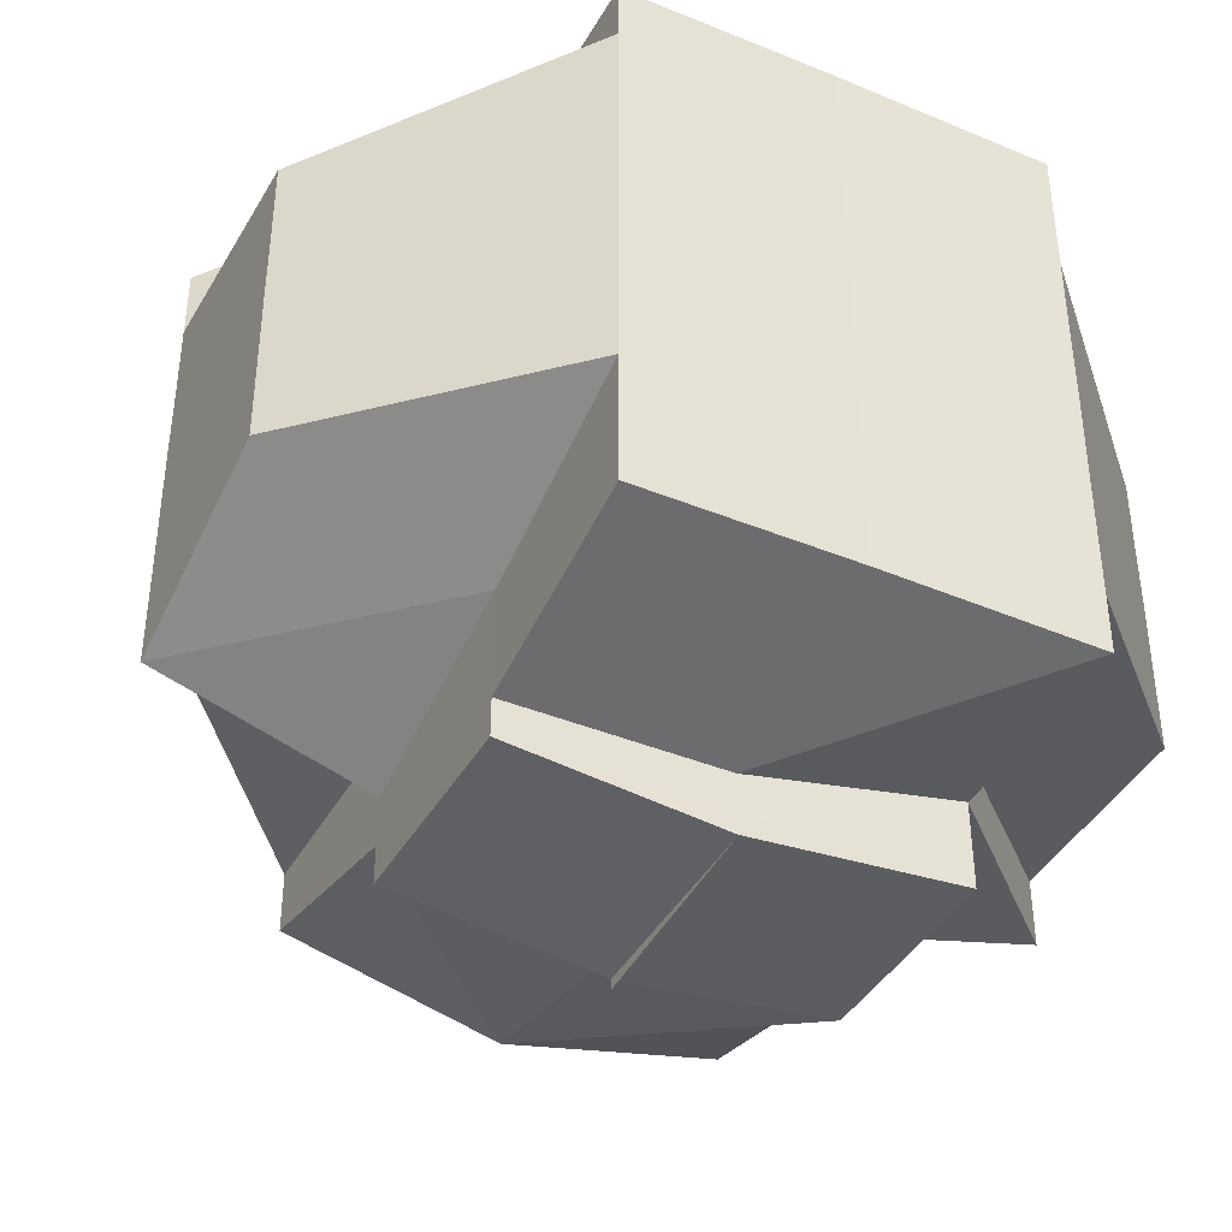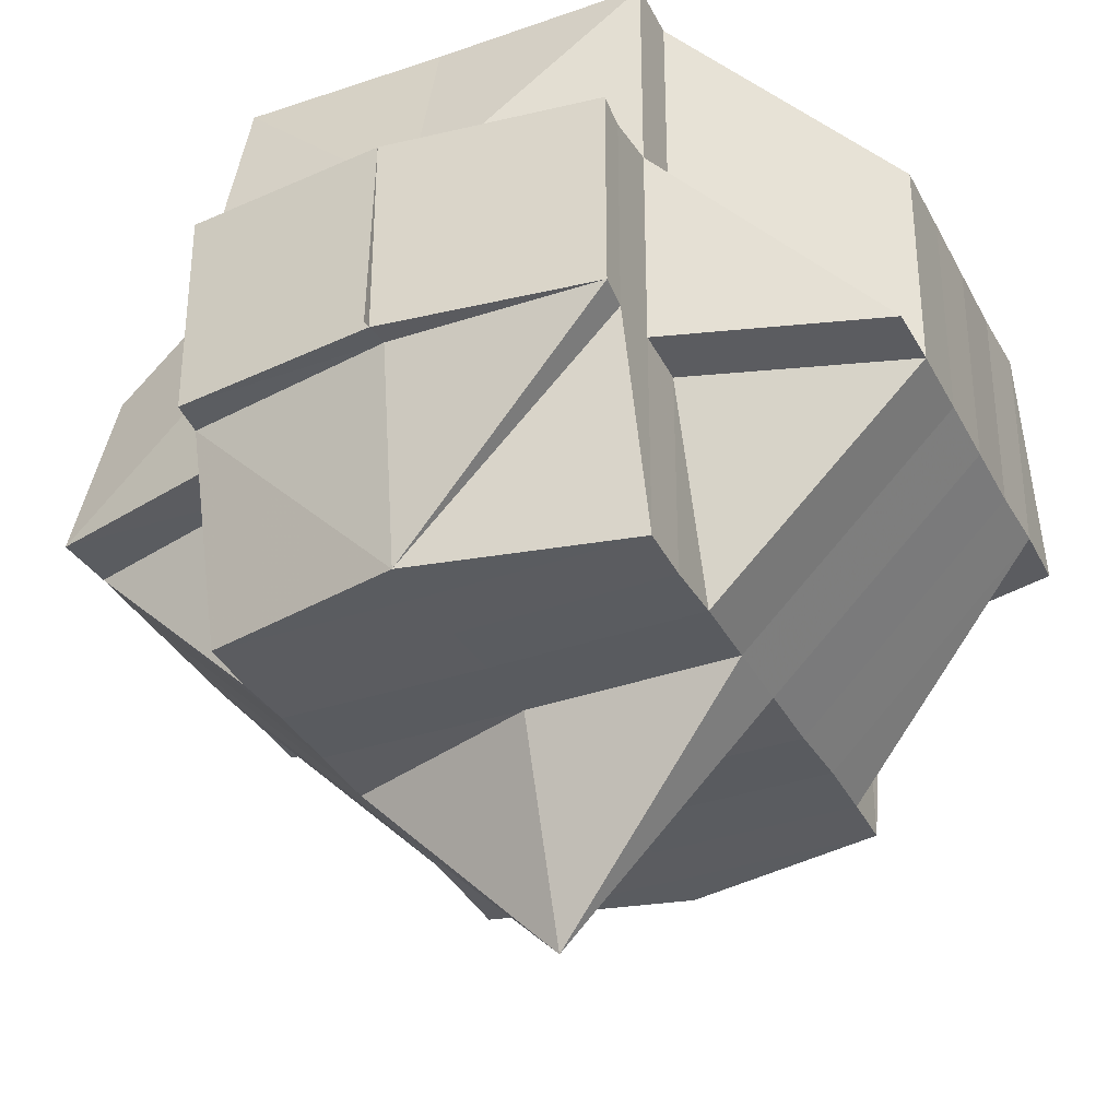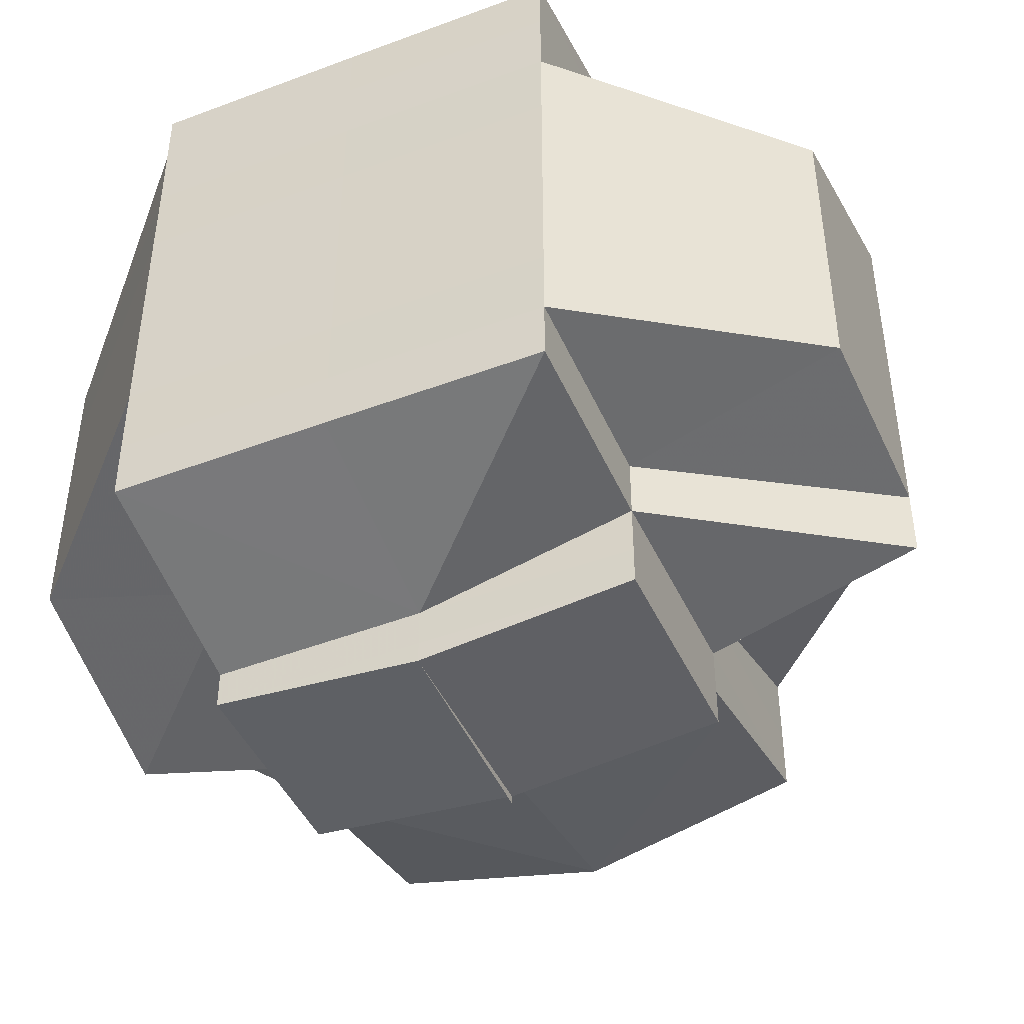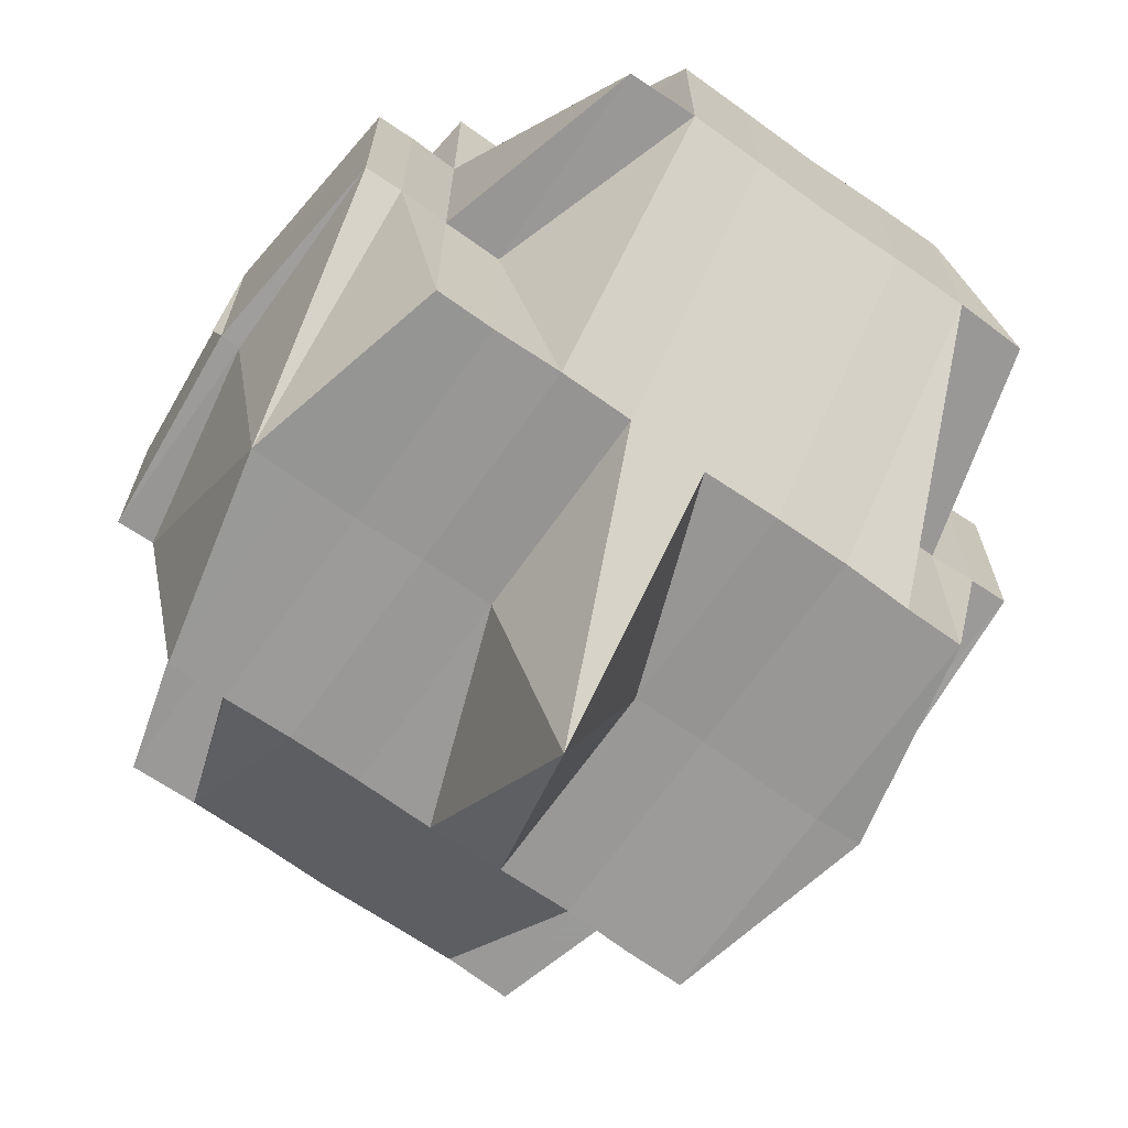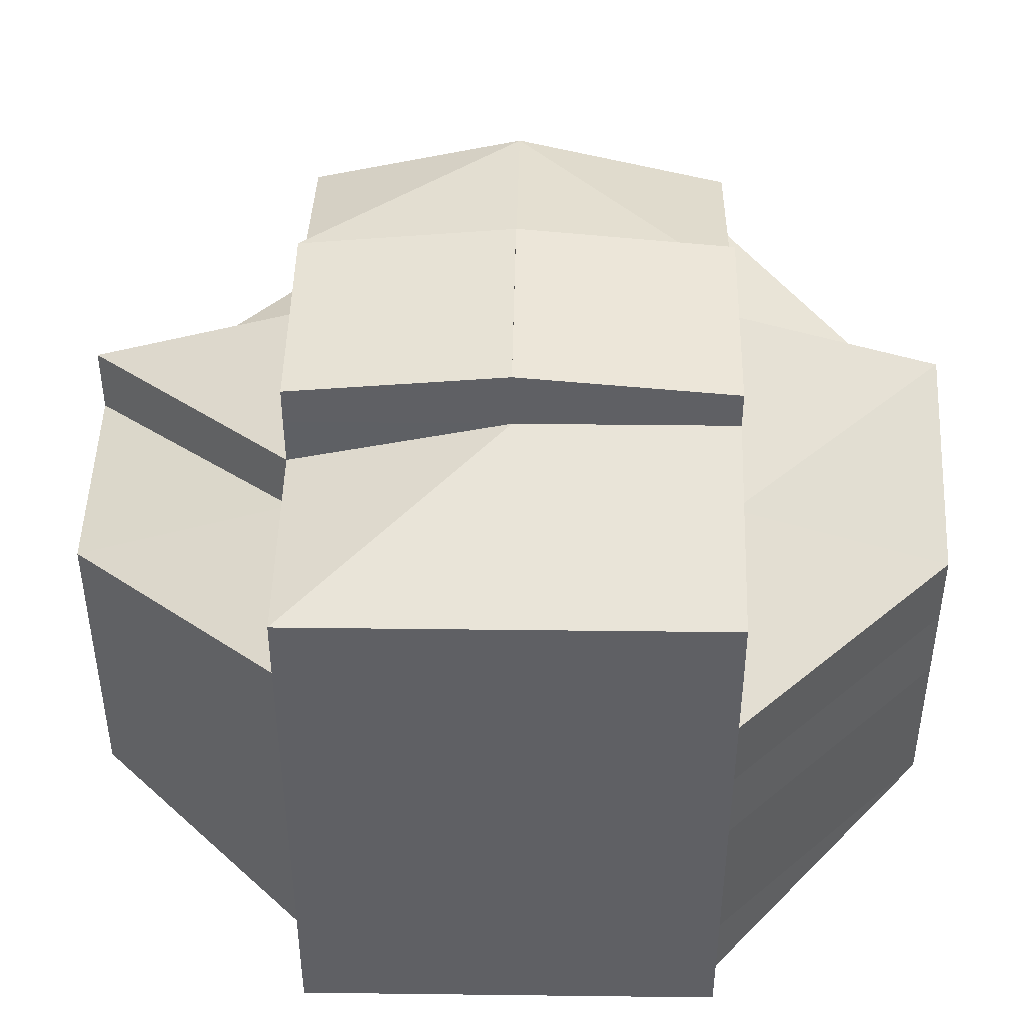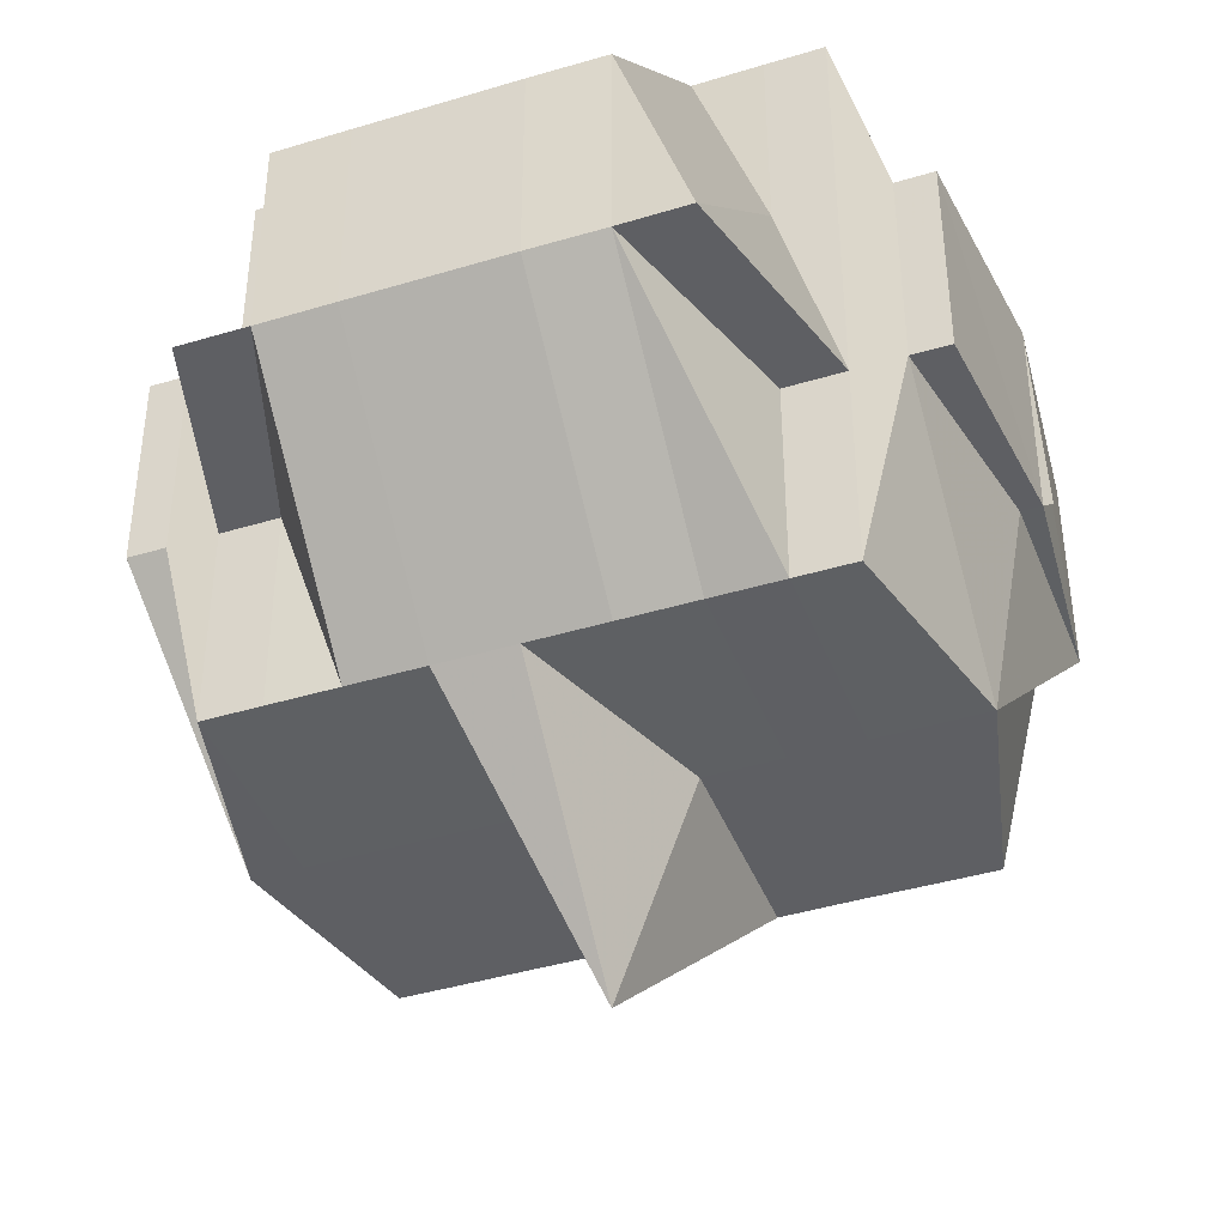
<metadata>
{"format":"obj","ext":"obj","renderer":"f3d","projection":"perspective","resolution":1024,"background":"white","views":[{"elev":-41.3,"azim":152.8,"up":"+Z"},{"elev":-34.0,"azim":24.6,"up":"+Y"},{"elev":-45.8,"azim":-156.5,"up":"+Z"},{"elev":-68.4,"azim":54.7,"up":"+Y"},{"elev":45.7,"azim":-179.0,"up":"+Z"},{"elev":-41.6,"azim":-69.9,"up":"+Y"}]}
</metadata>
<code>
o 1817
v 2171 1874 11.42
v 2171 1874 11.42
v 2171 1874 11.42
v 2171 1874 11.42
v 2171 1874 11.42
v 2171 1874 11.42
v 2171 1874 11.42
v 2171 1874 11.42
v 2171 1874 11.42
v 2171 1874 11.42
v 2171 1874 11.42
v 2171 1874 11.42
v 2171 1874 11.42
v 2171 1874 11.42
v 2171 1874 11.42
v 2171 1874 11.42
v 2171 1874 11.42
v 2171 1874 11.42
v 2171 1874 11.42
v 2171 1874 11.42
v 2171 1874 11.42
v 2171 1874 11.42
v 2171 1874 11.42
v 2171 1874 11.42
v 2171 1874 11.42
v 2171 1874 11.42
v 2171 1874 11.42
v 2171 1874 11.43
v 2171 1874 11.43
v 2171 1874 11.42
v 2171 1874 11.43
v 2171 1874 11.42
v 2171 1874 11.42
v 2171 1874 11.42
v 2171 1874 11.42
v 2171 1874 11.42
v 2171 1874 11.42
v 2171 1874 11.42
v 2171 1874 11.42
v 2171 1874 11.43
v 2171 1874 11.42
v 2171 1874 11.42
v 2171 1874 11.42
v 2171 1874 11.42
v 2171 1874 11.42
v 2171 1874 11.42
v 2171 1874 11.42
v 2171 1874 11.43
v 2171 1874 11.43
v 2171 1874 11.43
v 2171 1874 11.43
v 2171 1874 11.43
v 2171 1874 11.44
v 2171 1874 11.43
v 2171 1874 11.43
v 2171 1874 11.44
v 2171 1874 11.44
v 2171 1874 11.43
v 2171 1874 11.44
v 2171 1874 11.43
v 2171 1874 11.44
v 2171 1874 11.42
v 2171 1874 11.42
v 2171 1874 11.43
v 2171 1874 11.42
v 2171 1874 11.42
v 2171 1874 11.43
v 2171 1874 11.42
v 2171 1874 11.43
v 2171 1874 11.43
v 2171 1874 11.42
v 2171 1874 11.42
v 2171 1874 11.42
v 2171 1874 11.42
v 2171 1874 11.42
v 2171 1874 11.42
v 2171 1874 11.42
v 2171 1874 11.42
v 2171 1874 11.42
v 2171 1874 11.42
v 2171 1874 11.42
v 2171 1874 11.42
v 2171 1874 11.43
v 2171 1874 11.42
v 2171 1874 11.42
v 2171 1874 11.42
v 2171 1874 11.42
v 2171 1874 11.42
v 2171 1874 11.42
v 2171 1874 11.42
v 2171 1874 11.42
v 2171 1874 11.42
v 2171 1874 11.42
v 2171 1874 11.42
v 2171 1874 11.42
v 2171 1874 11.42
v 2171 1874 11.42
v 2171 1874 11.42
v 2171 1874 11.42
v 2171 1874 11.42
v 2171 1874 11.43
v 2171 1874 11.42
v 2171 1874 11.42
v 2171 1874 11.42
v 2171 1874 11.43
v 2171 1874 11.42
v 2171 1874 11.42
v 2171 1874 11.42
v 2171 1874 11.43
v 2171 1874 11.43
v 2171 1874 11.43
v 2171 1874 11.44
v 2171 1874 11.44
v 2171 1874 11.43
v 2171 1874 11.44
v 2171 1874 11.44
v 2171 1874 11.44
v 2171 1874 11.44
v 2171 1874 11.44
v 2171 1874 11.44
v 2171 1874 11.44
v 2171 1874 11.45
v 2171 1874 11.44
v 2171 1874 11.44
v 2171 1874 11.45
v 2171 1874 11.45
v 2171 1874 11.44
v 2171 1874 11.45
v 2171 1874 11.45
v 2171 1874 11.45
v 2171 1874 11.45
v 2171 1874 11.45
v 2171 1874 11.45
v 2171 1874 11.45
v 2171 1874 11.45
v 2171 1874 11.45
v 2171 1874 11.45
v 2171 1874 11.45
v 2171 1874 11.45
v 2171 1874 11.45
v 2171 1874 11.45
v 2171 1874 11.45
v 2171 1874 11.45
v 2171 1874 11.45
v 2171 1874 11.45
v 2171 1874 11.45
v 2171 1874 11.45
v 2171 1874 11.45
v 2171 1874 11.45
v 2171 1874 11.45
v 2171 1874 11.45
v 2171 1874 11.45
v 2171 1874 11.44
v 2171 1874 11.45
v 2171 1874 11.45
v 2171 1874 11.45
v 2171 1874 11.44
v 2171 1874 11.45
v 2171 1874 11.44
v 2171 1874 11.44
v 2171 1874 11.44
v 2171 1874 11.44
v 2171 1874 11.44
v 2171 1874 11.44
v 2171 1874 11.43
v 2171 1874 11.44
v 2171 1874 11.45
v 2171 1874 11.45
v 2171 1874 11.45
v 2171 1874 11.43
v 2171 1874 11.42
v 2171 1874 11.42
v 2171 1874 11.44
v 2171 1874 11.43
v 2171 1874 11.42
v 2171 1874 11.42
v 2171 1874 11.42
v 2171 1874 11.43
v 2171 1874 11.44
v 2171 1874 11.44
v 2171 1874 11.44
v 2171 1874 11.44
v 2171 1874 11.44
v 2171 1874 11.44
v 2171 1874 11.45
v 2171 1874 11.45
v 2171 1874 11.44
v 2171 1874 11.45
v 2171 1874 11.44
v 2171 1874 11.45
v 2171 1874 11.45
v 2171 1874 11.45
v 2171 1874 11.45
v 2171 1874 11.44
v 2171 1874 11.44
v 2171 1874 11.45
v 2171 1874 11.45
v 2171 1874 11.45
v 2171 1874 11.45
v 2171 1874 11.45
v 2171 1874 11.45
v 2171 1874 11.44
v 2171 1874 11.45
v 2171 1874 11.45
v 2171 1874 11.45
v 2171 1874 11.45
v 2171 1874 11.45
v 2171 1874 11.45
v 2171 1874 11.45
v 2171 1874 11.45
v 2171 1874 11.45
v 2171 1874 11.45
v 2171 1874 11.45
v 2171 1874 11.45
v 2171 1874 11.45
v 2171 1874 11.45
v 2171 1874 11.45
v 2171 1874 11.45
v 2171 1874 11.45
v 2171 1874 11.45
v 2171 1874 11.45
v 2171 1874 11.45
v 2171 1874 11.45
v 2171 1874 11.45
v 2171 1874 11.45
v 2171 1874 11.45
v 2171 1874 11.45
v 2171 1874 11.45
v 2171 1874 11.45
v 2171 1874 11.45
v 2171 1874 11.45
v 2171 1874 11.45
v 2171 1874 11.45
v 2171 1874 11.45
v 2171 1874 11.45
v 2171 1874 11.45
v 2171 1874 11.45
v 2171 1874 11.45
v 2171 1874 11.45
v 2171 1874 11.45
v 2171 1874 11.45
v 2171 1874 11.42
v 2171 1874 11.42
v 2171 1874 11.42
v 2171 1874 11.42
v 2171 1874 11.42
v 2171 1874 11.42
v 2171 1874 11.42
v 2171 1874 11.42
v 2171 1874 11.42
v 2171 1874 11.43
v 2171 1874 11.42
v 2171 1874 11.42
v 2171 1874 11.42
v 2171 1874 11.45
v 2171 1874 11.45
v 2171 1874 11.44
v 2171 1874 11.45
v 2171 1874 11.45
v 2171 1874 11.45
v 2171 1874 11.45
v 2171 1874 11.45
v 2171 1874 11.45
v 2171 1874 11.45
v 2171 1874 11.45
v 2171 1874 11.45
v 2171 1874 11.45
v 2171 1874 11.45
v 2171 1874 11.45
v 2171 1874 11.45
f 1 2 3
f 4 5 3
f 1 6 7
f 6 8 9
f 4 10 11
f 10 12 13
f 14 15 9
f 16 14 7
f 17 18 14
f 18 19 20
f 21 22 15
f 14 21 23
f 21 24 22
f 25 21 14
f 26 27 24
f 28 29 27
f 26 28 30
f 31 28 26
f 32 33 21
f 34 32 35
f 33 36 21
f 33 26 36
f 37 38 33
f 39 26 33
f 39 31 26
f 40 31 39
f 41 40 39
f 41 39 42
f 43 41 42
f 42 44 45
f 46 47 42
f 47 48 41
f 49 40 41
f 49 50 40
f 40 51 31
f 50 51 40
f 51 52 31
f 31 52 28
f 50 53 51
f 52 54 28
f 28 54 55
f 51 56 52
f 53 56 51
f 52 57 54
f 56 57 52
f 54 58 55
f 57 59 54
f 54 59 58
f 55 58 60
f 57 61 59
f 55 60 62
f 62 60 63
f 60 64 65
f 62 65 66
f 58 67 60
f 68 69 62
f 60 67 70
f 71 68 72
f 30 62 72
f 72 62 73
f 74 72 75
f 72 73 76
f 77 72 76
f 77 78 79
f 73 80 76
f 81 82 80
f 82 83 84
f 76 80 85
f 80 86 85
f 76 85 87
f 88 89 86
f 86 90 85
f 91 92 87
f 85 90 93
f 86 94 90
f 84 94 86
f 90 95 93
f 93 95 25
f 96 97 95
f 95 98 99
f 93 99 100
f 97 101 102
f 103 93 104
f 104 93 16
f 102 105 106
f 107 106 108
f 109 49 102
f 109 110 49
f 110 50 49
f 111 110 109
f 110 112 50
f 112 53 50
f 113 112 110
f 111 113 110
f 114 111 109
f 113 115 112
f 112 116 53
f 115 116 112
f 116 117 53
f 53 117 56
f 115 118 116
f 117 119 56
f 56 119 57
f 119 61 57
f 117 120 119
f 116 121 117
f 121 120 117
f 118 121 116
f 121 122 120
f 120 123 119
f 119 123 61
f 124 125 118
f 122 126 127
f 128 129 126
f 130 122 121
f 118 130 121
f 125 131 130
f 132 130 118
f 133 134 132
f 130 135 122
f 136 135 130
f 135 137 138
f 136 139 135
f 135 139 128
f 140 139 136
f 139 141 128
f 128 141 142
f 139 143 141
f 142 141 144
f 141 145 144
f 146 147 145
f 147 148 149
f 144 149 150
f 144 150 151
f 142 144 152
f 152 151 153
f 152 144 154
f 155 156 152
f 157 155 123
f 158 152 123
f 123 152 159
f 123 159 61
f 61 159 160
f 61 160 59
f 159 161 160
f 59 160 162
f 59 162 58
f 58 162 67
f 160 163 162
f 160 161 163
f 162 164 67
f 162 163 164
f 67 164 165
f 67 165 70
f 166 167 161
f 167 168 169
f 154 169 161
f 70 165 170
f 70 170 84
f 84 170 94
f 94 171 172
f 161 169 173
f 170 114 94
f 114 174 171
f 94 114 175
f 175 176 177
f 161 173 163
f 170 178 114
f 165 178 170
f 178 111 114
f 165 179 178
f 178 180 111
f 179 180 178
f 180 113 111
f 164 179 165
f 180 181 113
f 181 115 113
f 181 182 115
f 182 118 115
f 183 181 180
f 179 183 180
f 184 182 181
f 183 184 181
f 184 185 182
f 186 185 187
f 185 188 189
f 190 191 188
f 192 193 190
f 194 184 183
f 195 183 179
f 195 194 183
f 164 195 179
f 163 195 164
f 163 173 195
f 173 194 195
f 194 196 184
f 173 197 194
f 197 196 194
f 169 197 173
f 197 198 196
f 196 198 199
f 169 200 197
f 196 201 202
f 198 203 201
f 204 198 205
f 206 200 169
f 200 207 208
f 206 209 200
f 200 209 210
f 210 211 212
f 213 209 214
f 215 216 209
f 217 218 209
f 209 218 219
f 216 220 218
f 220 221 222
f 223 220 224
f 218 225 226
f 218 226 227
f 228 227 229
f 224 143 230
f 143 231 232
f 143 233 231
f 234 235 143
f 236 235 237
f 235 238 239
f 240 234 140
f 193 240 140
f 140 222 241
f 219 140 190
f 190 140 136
f 87 242 13
f 87 243 242
f 244 87 11
f 245 246 244
f 247 248 249
f 250 251 248
f 252 253 254
f 255 256 257
f 258 259 256
f 260 261 262
f 263 264 265
f 266 267 268
f 269 267 270

</code>
